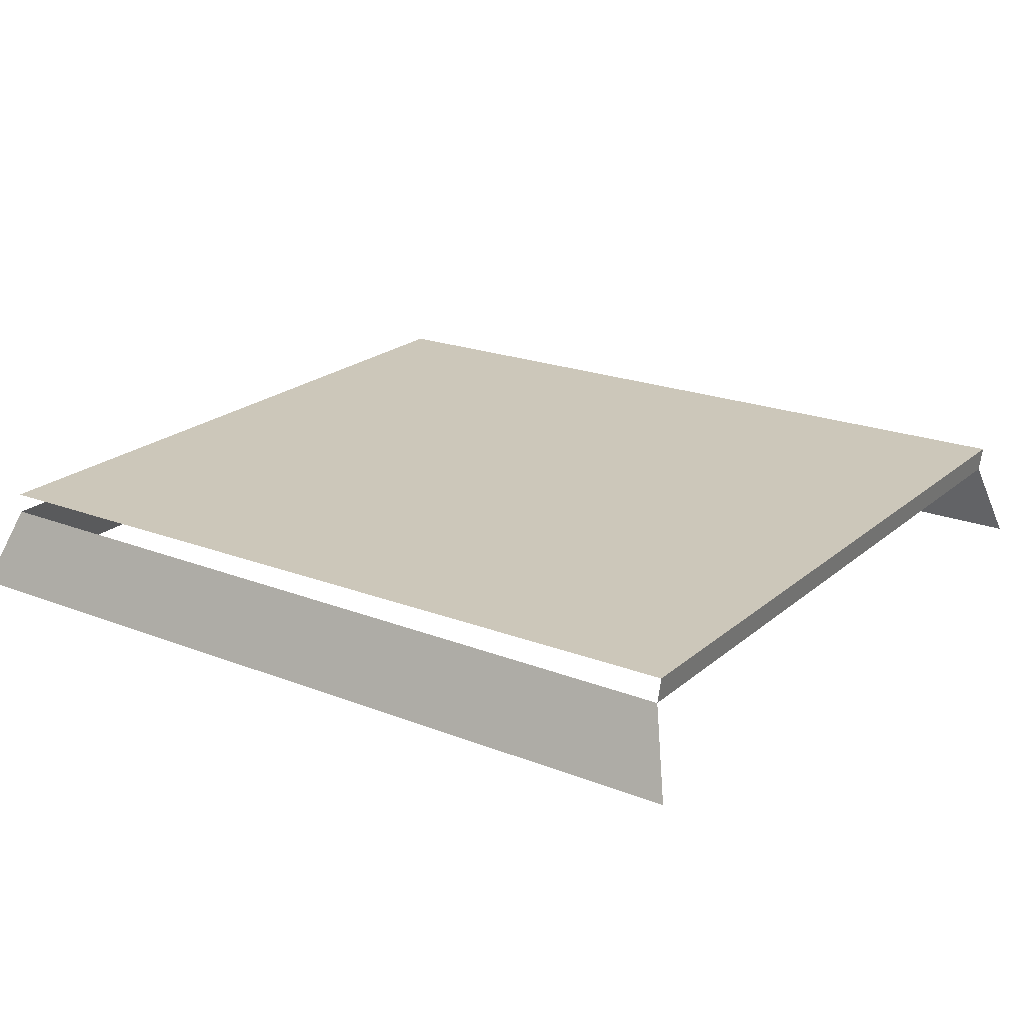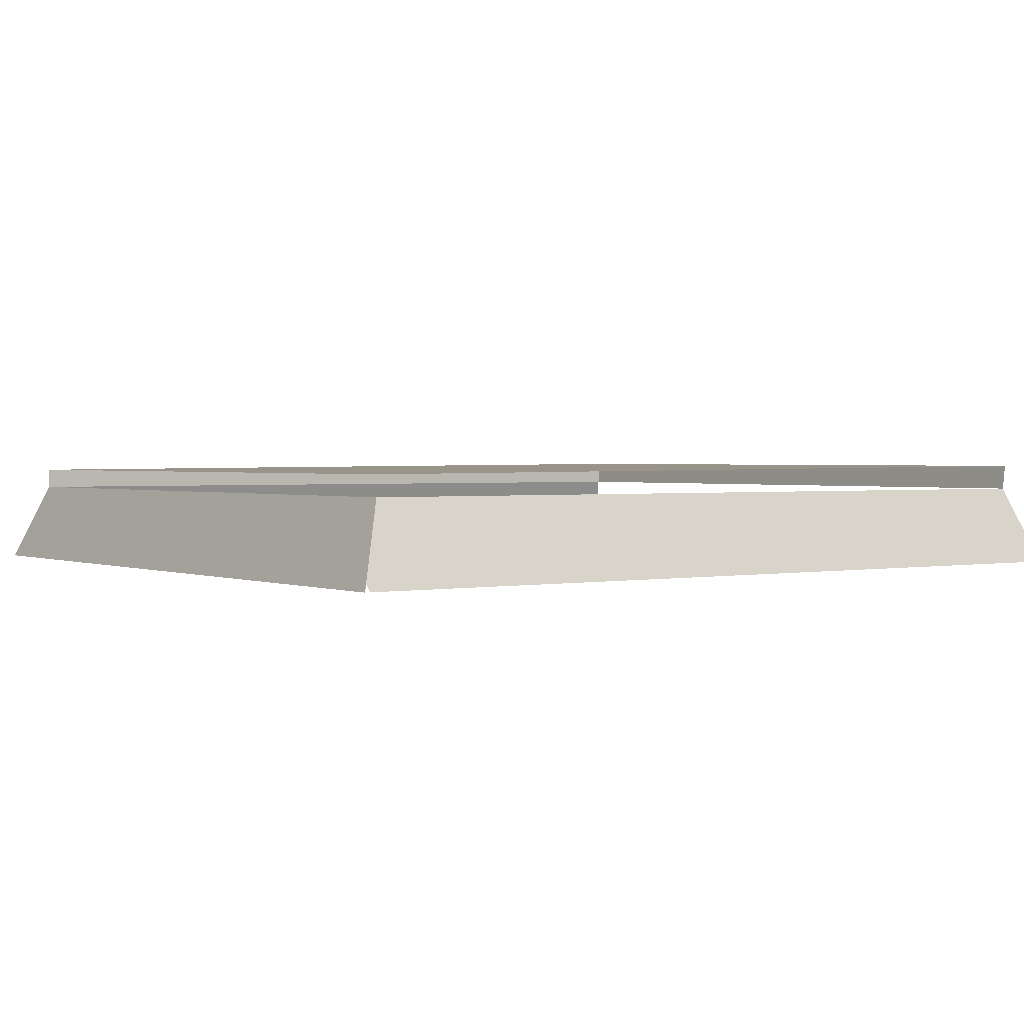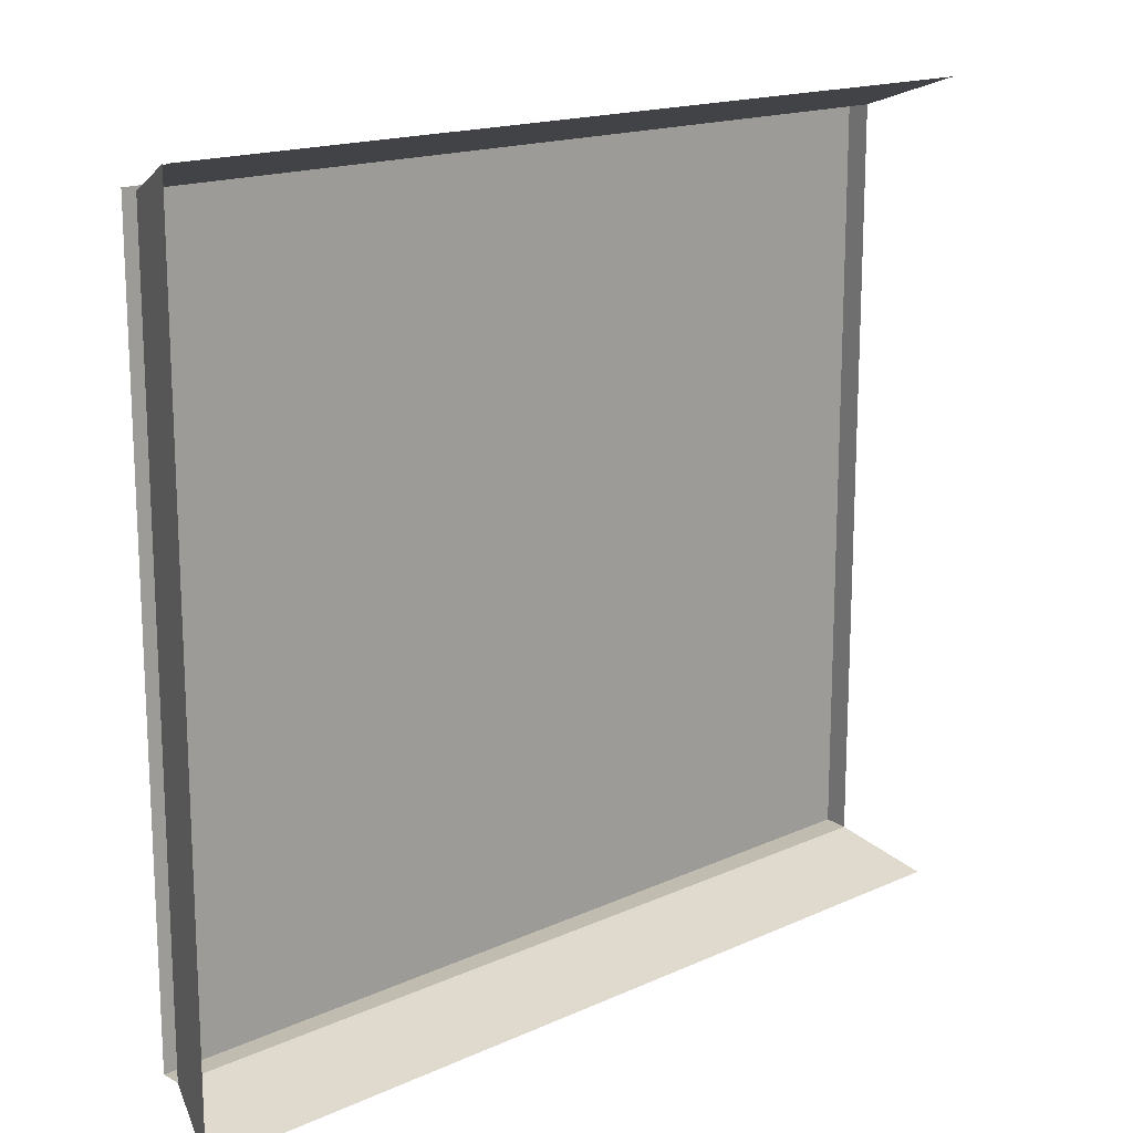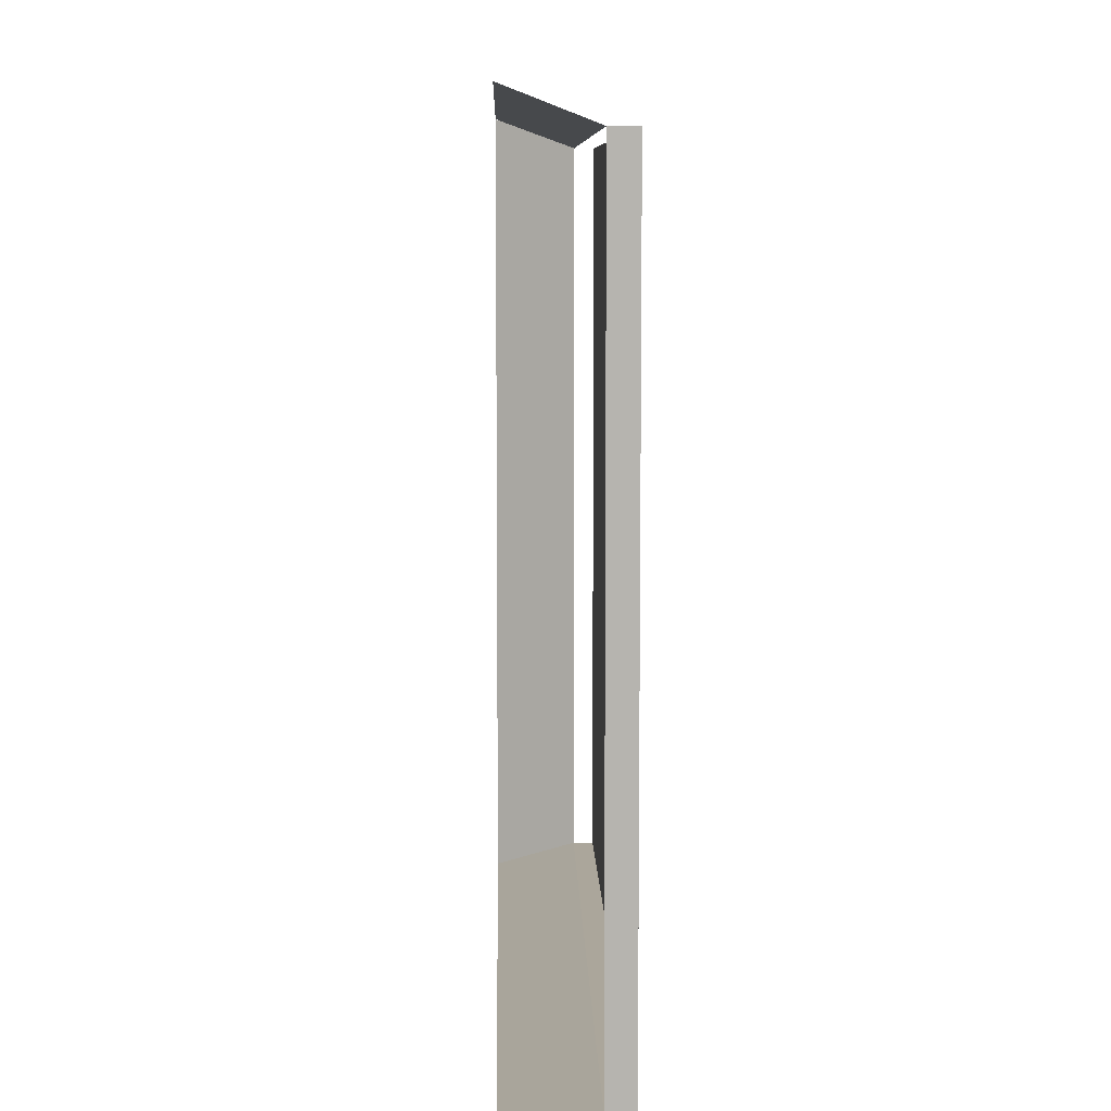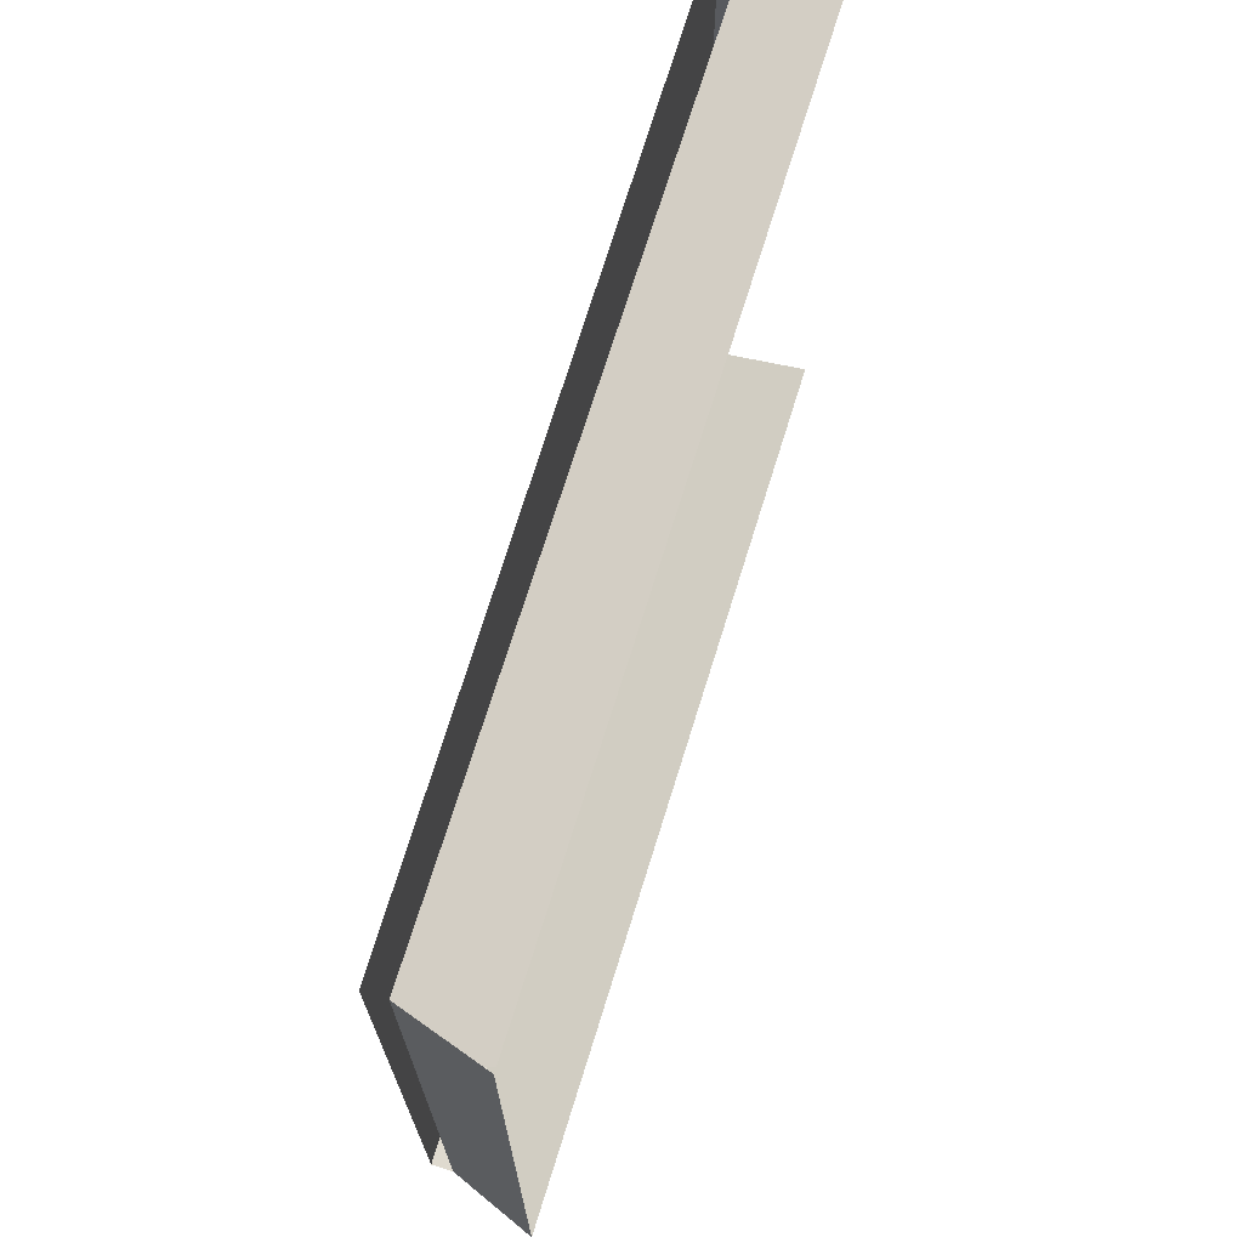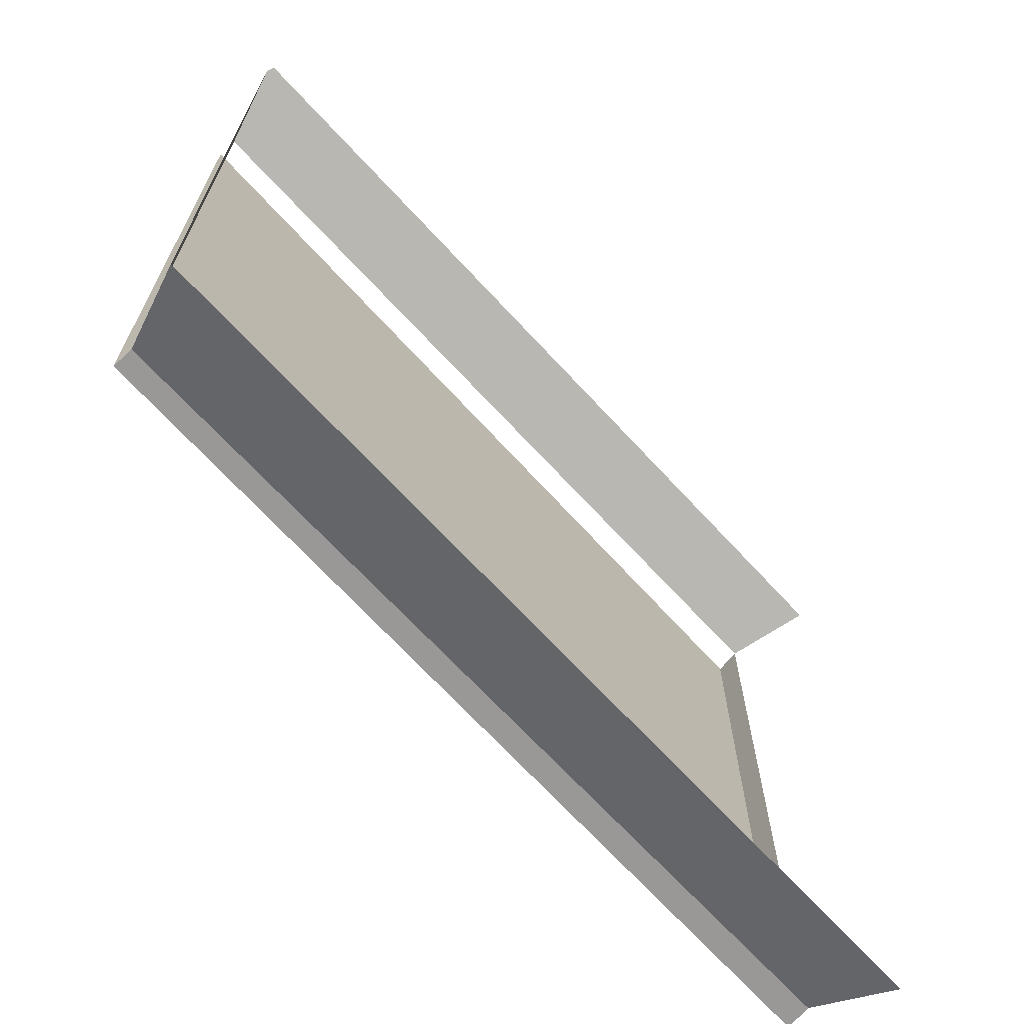
<metadata>
{"format":"obj","ext":"obj","renderer":"f3d","projection":"perspective","resolution":1024,"background":"white","views":[{"elev":21.5,"azim":34.7,"up":"+Y"},{"elev":1.6,"azim":-35.5,"up":"+Y"},{"elev":16.5,"azim":-42.6,"up":"+Z"},{"elev":7.9,"azim":88.8,"up":"+Z"},{"elev":70.8,"azim":-72.8,"up":"+Z"},{"elev":-68.5,"azim":-47.3,"up":"+Z"}]}
</metadata>
<code>
o tus43/tus/mesh1/mesh1-geometry#mesh1-geometry
v 0.4369 -0.1936 0.1205
v 0.4367 -0.1949 0.1603
v 0.4367 -0.1949 0.1205
v 0.4369 -0.1936 0.1603
v 0.3921 -0.1938 0.1205
v 0.3921 -0.1949 0.1205
v 0.3921 -0.1938 0.1603
v 0.4379 -0.1993 0.1188
v 0.3905 -0.1993 0.1188
v 0.3905 -0.1993 0.162
v 0.3906 -0.1989 0.1618
v 0.3921 -0.1949 0.1603
v 0.3908 -0.1993 0.162
v 0.4381 -0.1993 0.162
f 1 2 3
f 2 1 4
f 3 5 1
f 5 4 1
f 5 3 6
f 4 5 7
f 3 2 1
f 4 1 2
f 1 5 3
f 1 4 5
f 6 3 5
f 7 5 4
f 3 6 8
f 9 8 6
f 9 6 10
f 11 10 6
f 12 11 6
f 11 12 13
f 14 13 12
f 2 14 12
f 8 6 3
f 6 8 9
f 10 6 9
f 6 10 11
f 6 11 12
f 13 12 11
f 12 13 14
f 12 14 2

</code>
